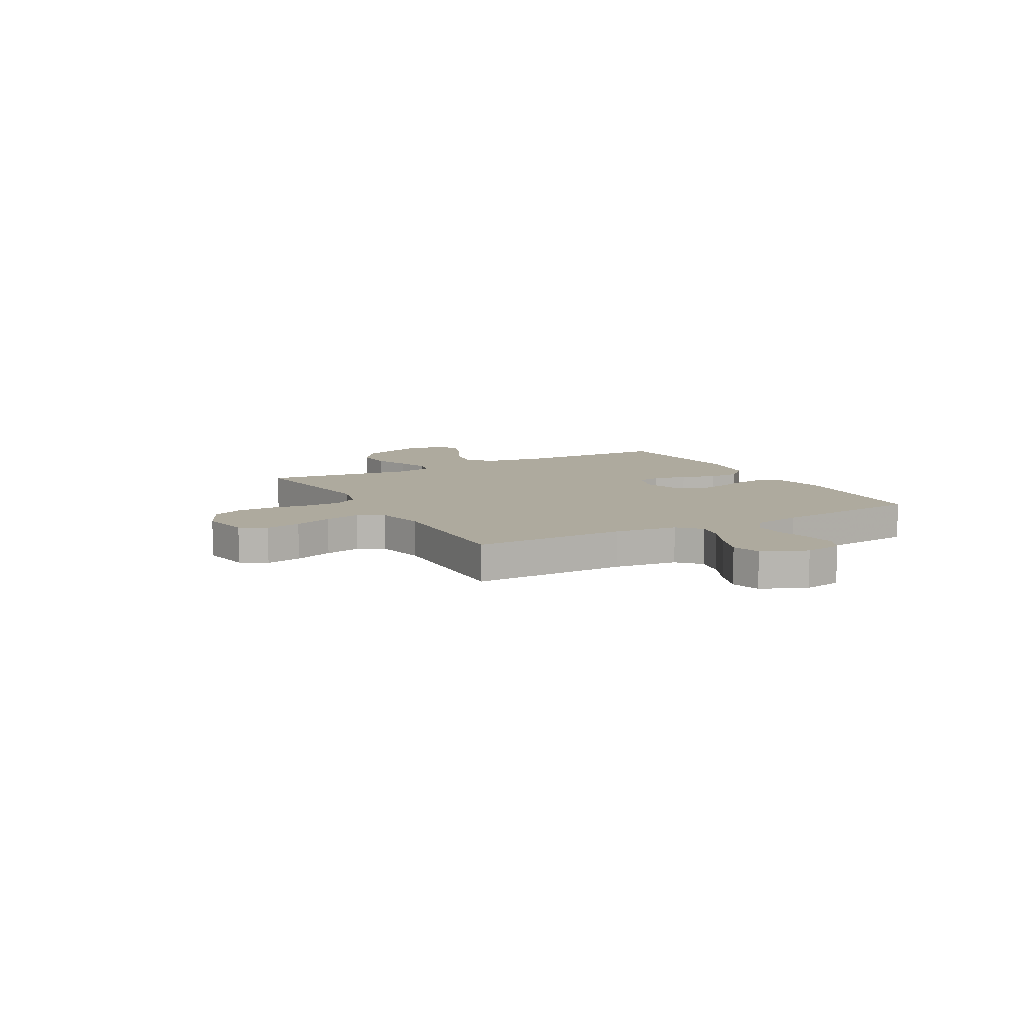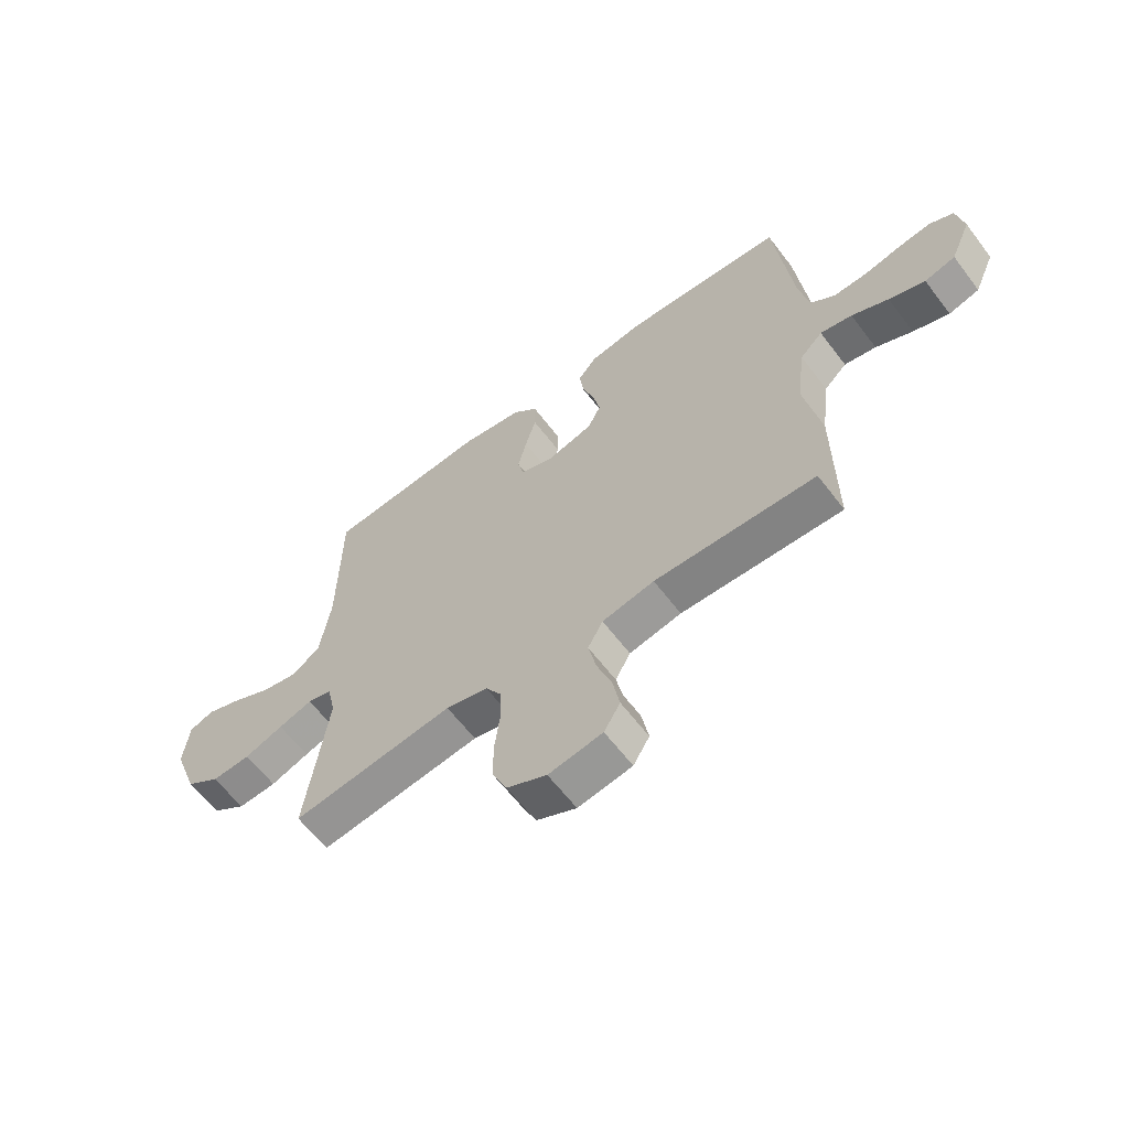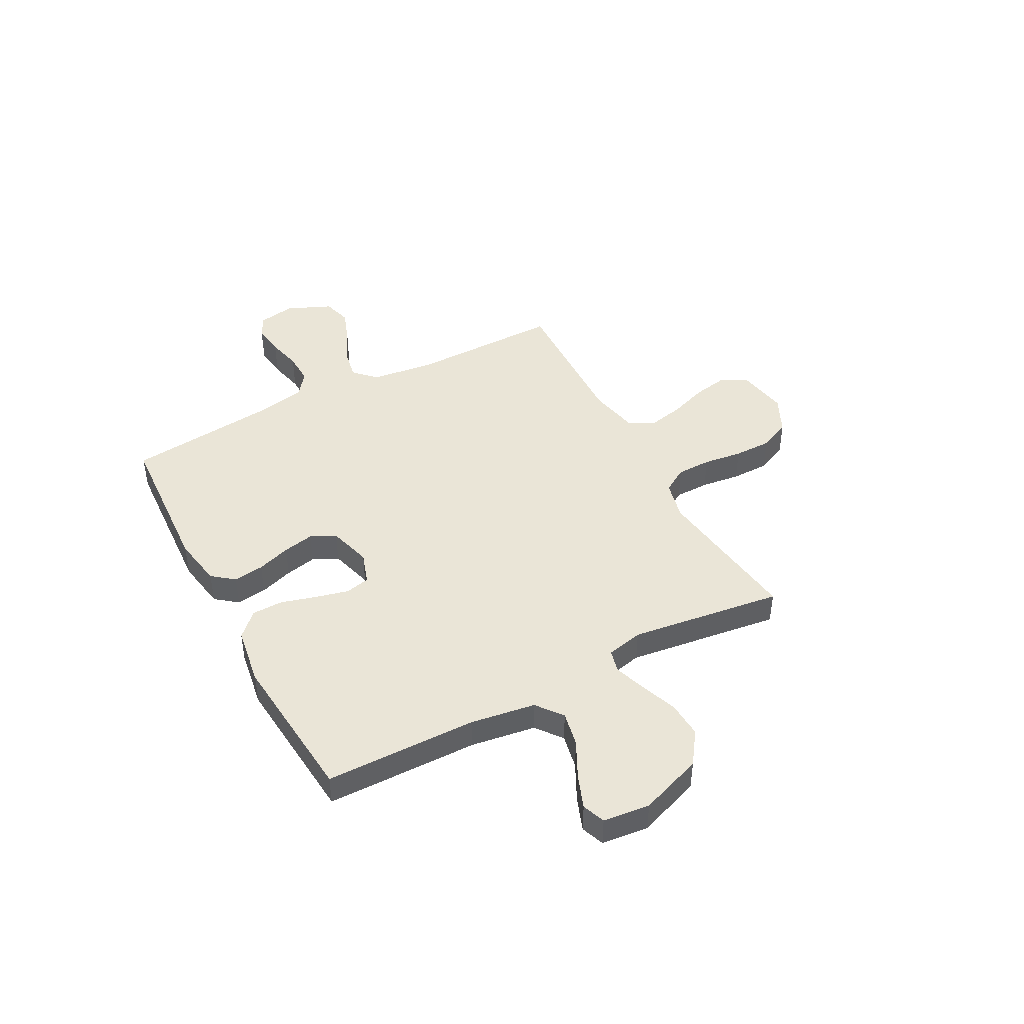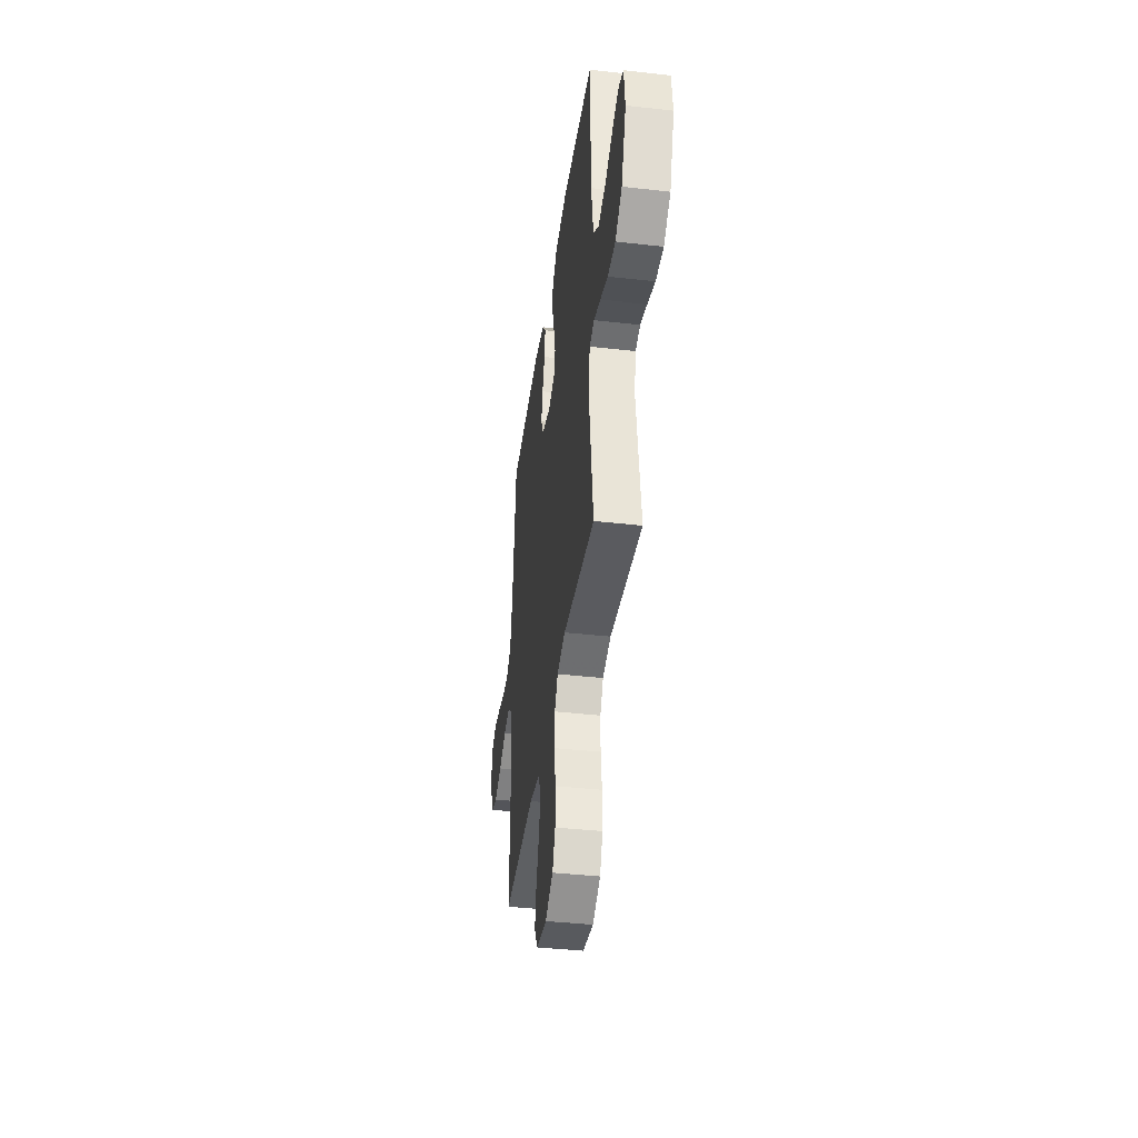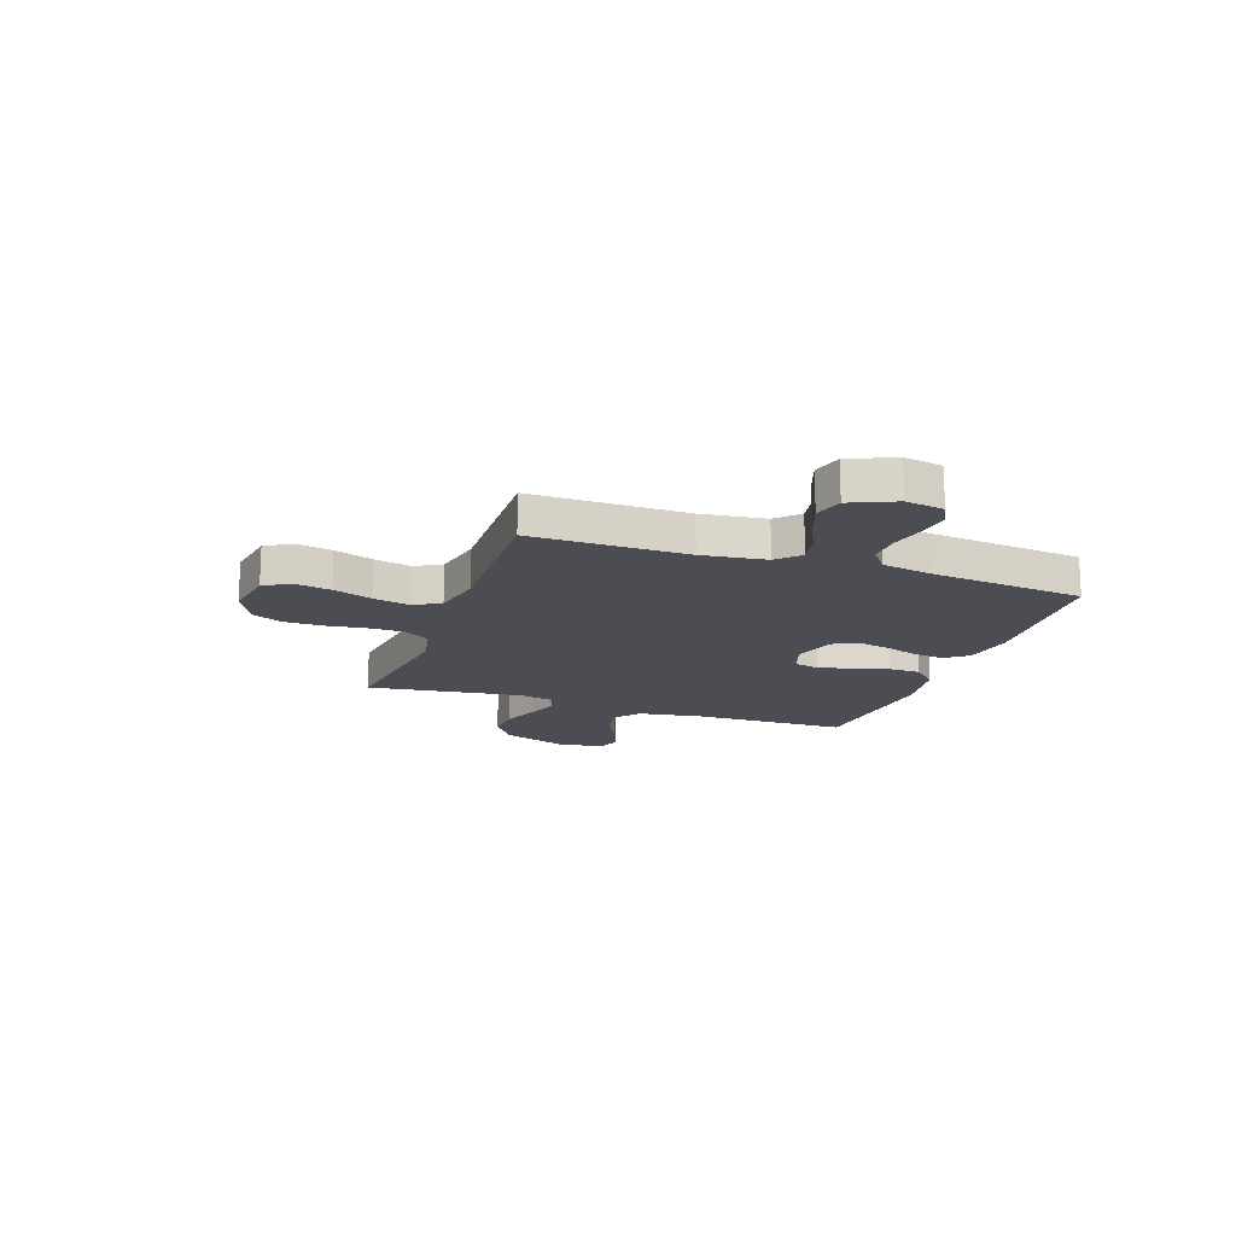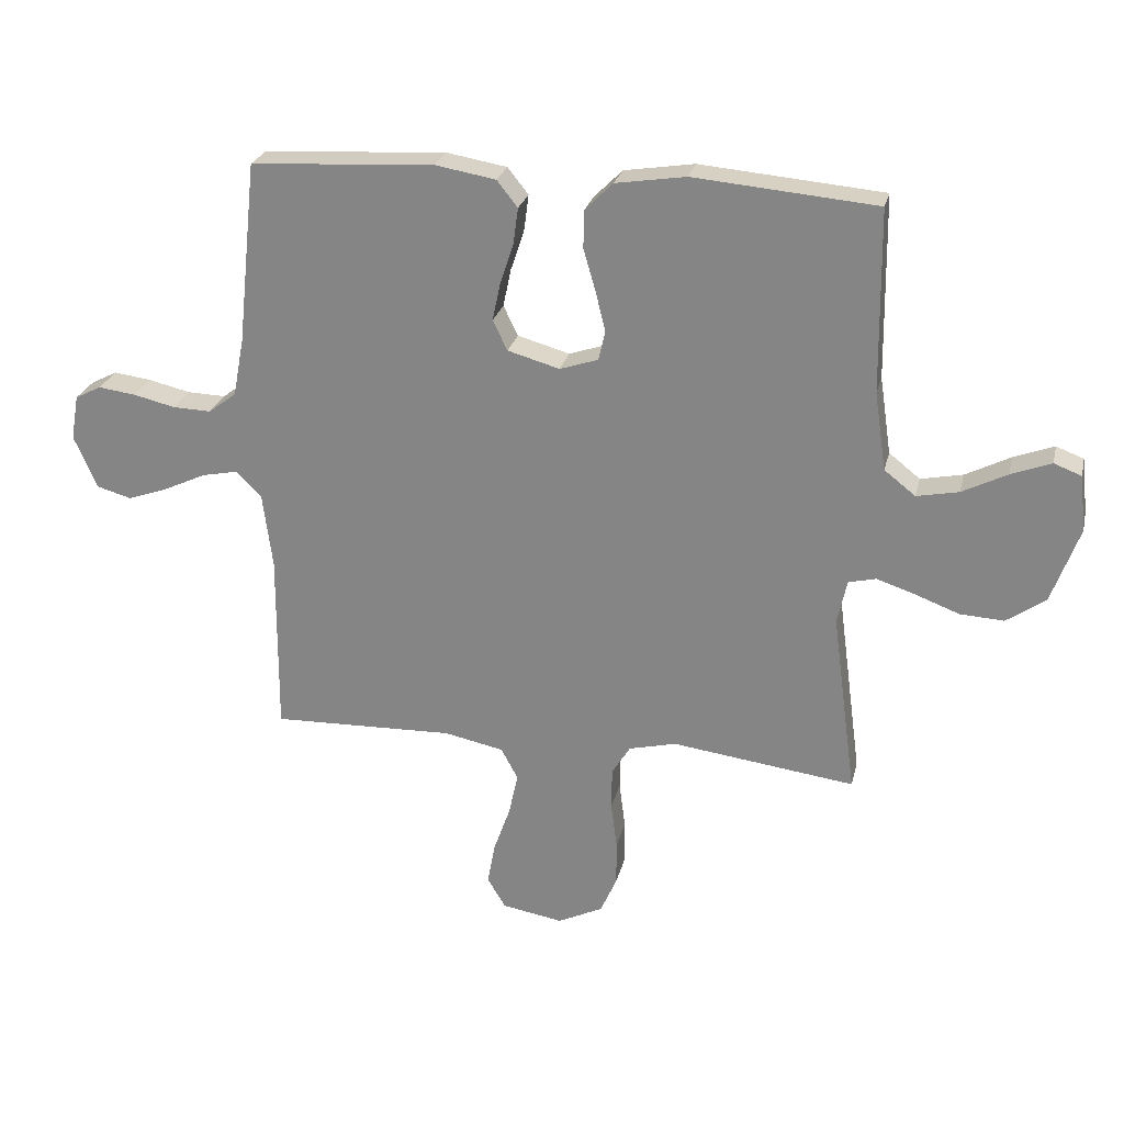
<metadata>
{"format":"obj","ext":"obj","renderer":"f3d","projection":"perspective","resolution":1024,"background":"white","views":[{"elev":9.2,"azim":-119.0,"up":"+Y"},{"elev":-62.2,"azim":-142.8,"up":"+Z"},{"elev":44.4,"azim":61.9,"up":"+Y"},{"elev":-40.4,"azim":82.1,"up":"+Z"},{"elev":-16.3,"azim":-109.3,"up":"+Y"},{"elev":25.4,"azim":13.0,"up":"+Z"}]}
</metadata>
<code>
v -0.5 0.07 -0.5
v -0.498 0.07 -0.2
v -0.514 0.07 -0.076
v -0.556 0.07 -0.035
v -0.615 0.07 -0.047
v -0.683 0.07 -0.079
v -0.75 0.07 -0.103
v -0.807 0.07 -0.087
v -0.845 0.07 0
v -0.832 0.07 0.074
v -0.789 0.07 0.096
v -0.727 0.07 0.088
v -0.659 0.07 0.072
v -0.596 0.07 0.07
v -0.55 0.07 0.105
v -0.532 0.07 0.2
v -0.5 0.07 0.5
v -0.2 0.07 0.518
v -0.1 0.07 0.501
v -0.066 0.07 0.458
v -0.074 0.07 0.398
v -0.096 0.07 0.332
v -0.109 0.07 0.27
v -0.085 0.07 0.221
v 0 0.07 0.197
v 0.063 0.07 0.218
v 0.074 0.07 0.266
v 0.058 0.07 0.331
v 0.038 0.07 0.4
v 0.039 0.07 0.462
v 0.085 0.07 0.508
v 0.2 0.07 0.526
v 0.5 0.07 0.5
v 0.504 0.07 0.2
v 0.523 0.07 0.073
v 0.574 0.07 0.033
v 0.643 0.07 0.047
v 0.716 0.07 0.084
v 0.782 0.07 0.109
v 0.827 0.07 0.092
v 0.837 0.07 0
v 0.792 0.07 -0.124
v 0.728 0.07 -0.169
v 0.656 0.07 -0.165
v 0.584 0.07 -0.138
v 0.521 0.07 -0.117
v 0.476 0.07 -0.128
v 0.46 0.07 -0.2
v 0.5 0.07 -0.5
v 0.2 0.07 -0.461
v 0.122 0.07 -0.48
v 0.092 0.07 -0.529
v 0.091 0.07 -0.597
v 0.101 0.07 -0.674
v 0.101 0.07 -0.748
v 0.074 0.07 -0.809
v 0 0.07 -0.845
v -0.1 0.07 -0.828
v -0.13 0.07 -0.778
v -0.117 0.07 -0.708
v -0.09 0.07 -0.632
v -0.075 0.07 -0.562
v -0.103 0.07 -0.511
v -0.2 0.07 -0.491
v -0.5 0 -0.5
v -0.498 0 -0.2
v -0.514 0 -0.076
v -0.556 0 -0.035
v -0.615 0 -0.047
v -0.683 0 -0.079
v -0.75 0 -0.103
v -0.807 0 -0.087
v -0.845 0 0
v -0.832 0 0.074
v -0.789 0 0.096
v -0.727 0 0.088
v -0.659 0 0.072
v -0.596 0 0.07
v -0.55 0 0.105
v -0.532 0 0.2
v -0.5 0 0.5
v -0.2 0 0.518
v -0.1 0 0.501
v -0.066 0 0.458
v -0.074 0 0.398
v -0.096 0 0.332
v -0.109 0 0.27
v -0.085 0 0.221
v 0 0 0.197
v 0.063 0 0.218
v 0.074 0 0.266
v 0.058 0 0.331
v 0.038 0 0.4
v 0.039 0 0.462
v 0.085 0 0.508
v 0.2 0 0.526
v 0.5 0 0.5
v 0.504 0 0.2
v 0.523 0 0.073
v 0.574 0 0.033
v 0.643 0 0.047
v 0.716 0 0.084
v 0.782 0 0.109
v 0.827 0 0.092
v 0.837 0 0
v 0.792 0 -0.124
v 0.728 0 -0.169
v 0.656 0 -0.165
v 0.584 0 -0.138
v 0.521 0 -0.117
v 0.476 0 -0.128
v 0.46 0 -0.2
v 0.5 0 -0.5
v 0.2 0 -0.461
v 0.122 0 -0.48
v 0.092 0 -0.529
v 0.091 0 -0.597
v 0.101 0 -0.674
v 0.101 0 -0.748
v 0.074 0 -0.809
v 0 0 -0.845
v -0.1 0 -0.828
v -0.13 0 -0.778
v -0.117 0 -0.708
v -0.09 0 -0.632
v -0.075 0 -0.562
v -0.103 0 -0.511
v -0.2 0 -0.491
f 59 60 61
f 58 59 61
f 57 58 61
f 56 57 61
f 55 56 61
f 54 55 61
f 53 54 61
f 52 53 61 62
f 51 52 62 63
f 48 49 50
f 51 63 64
f 50 51 64
f 48 50 64
f 47 48 64
f 43 44 45
f 42 43 45
f 41 42 45
f 40 41 45
f 39 40 45
f 38 39 45
f 37 38 45
f 36 37 45 46
f 35 36 46 47
f 32 33 34
f 31 32 34
f 30 31 34
f 29 30 34
f 28 29 34
f 34 35 47
f 28 34 47
f 27 28 47
f 20 21 22
f 19 20 22
f 18 19 22
f 17 18 22
f 16 17 22
f 15 16 22 23
f 14 15 23 24
f 11 12 13
f 10 11 13
f 9 10 13
f 8 9 13
f 7 8 13
f 6 7 13
f 5 6 13
f 4 5 13 14
f 14 24 25
f 4 14 25
f 3 4 25
f 64 1 2
f 3 25 26
f 2 3 26
f 64 2 26
f 47 64 26
f 26 27 47
f 125 124 123
f 125 123 122
f 125 122 121
f 125 121 120
f 125 120 119
f 125 119 118
f 125 118 117
f 126 125 117 116
f 127 126 116 115
f 114 113 112
f 128 127 115
f 128 115 114
f 128 114 112
f 128 112 111
f 109 108 107
f 109 107 106
f 109 106 105
f 109 105 104
f 109 104 103
f 109 103 102
f 109 102 101
f 110 109 101 100
f 111 110 100 99
f 98 97 96
f 98 96 95
f 98 95 94
f 98 94 93
f 98 93 92
f 111 99 98
f 111 98 92
f 111 92 91
f 86 85 84
f 86 84 83
f 86 83 82
f 86 82 81
f 86 81 80
f 87 86 80 79
f 88 87 79 78
f 77 76 75
f 77 75 74
f 77 74 73
f 77 73 72
f 77 72 71
f 77 71 70
f 77 70 69
f 78 77 69 68
f 89 88 78
f 89 78 68
f 89 68 67
f 66 65 128
f 90 89 67
f 90 67 66
f 90 66 128
f 90 128 111
f 111 91 90
f 1 65 66 2
f 2 66 67 3
f 3 67 68 4
f 4 68 69 5
f 5 69 70 6
f 6 70 71 7
f 7 71 72 8
f 8 72 73 9
f 9 73 74 10
f 10 74 75 11
f 11 75 76 12
f 12 76 77 13
f 13 77 78 14
f 14 78 79 15
f 15 79 80 16
f 16 80 81 17
f 17 81 82 18
f 18 82 83 19
f 19 83 84 20
f 20 84 85 21
f 21 85 86 22
f 22 86 87 23
f 23 87 88 24
f 24 88 89 25
f 25 89 90 26
f 26 90 91 27
f 27 91 92 28
f 28 92 93 29
f 29 93 94 30
f 30 94 95 31
f 31 95 96 32
f 32 96 97 33
f 33 97 98 34
f 34 98 99 35
f 35 99 100 36
f 36 100 101 37
f 37 101 102 38
f 38 102 103 39
f 39 103 104 40
f 40 104 105 41
f 41 105 106 42
f 42 106 107 43
f 43 107 108 44
f 44 108 109 45
f 45 109 110 46
f 46 110 111 47
f 47 111 112 48
f 48 112 113 49
f 49 113 114 50
f 50 114 115 51
f 51 115 116 52
f 52 116 117 53
f 53 117 118 54
f 54 118 119 55
f 55 119 120 56
f 56 120 121 57
f 57 121 122 58
f 58 122 123 59
f 59 123 124 60
f 60 124 125 61
f 61 125 126 62
f 62 126 127 63
f 63 127 128 64
f 64 128 65 1

</code>
